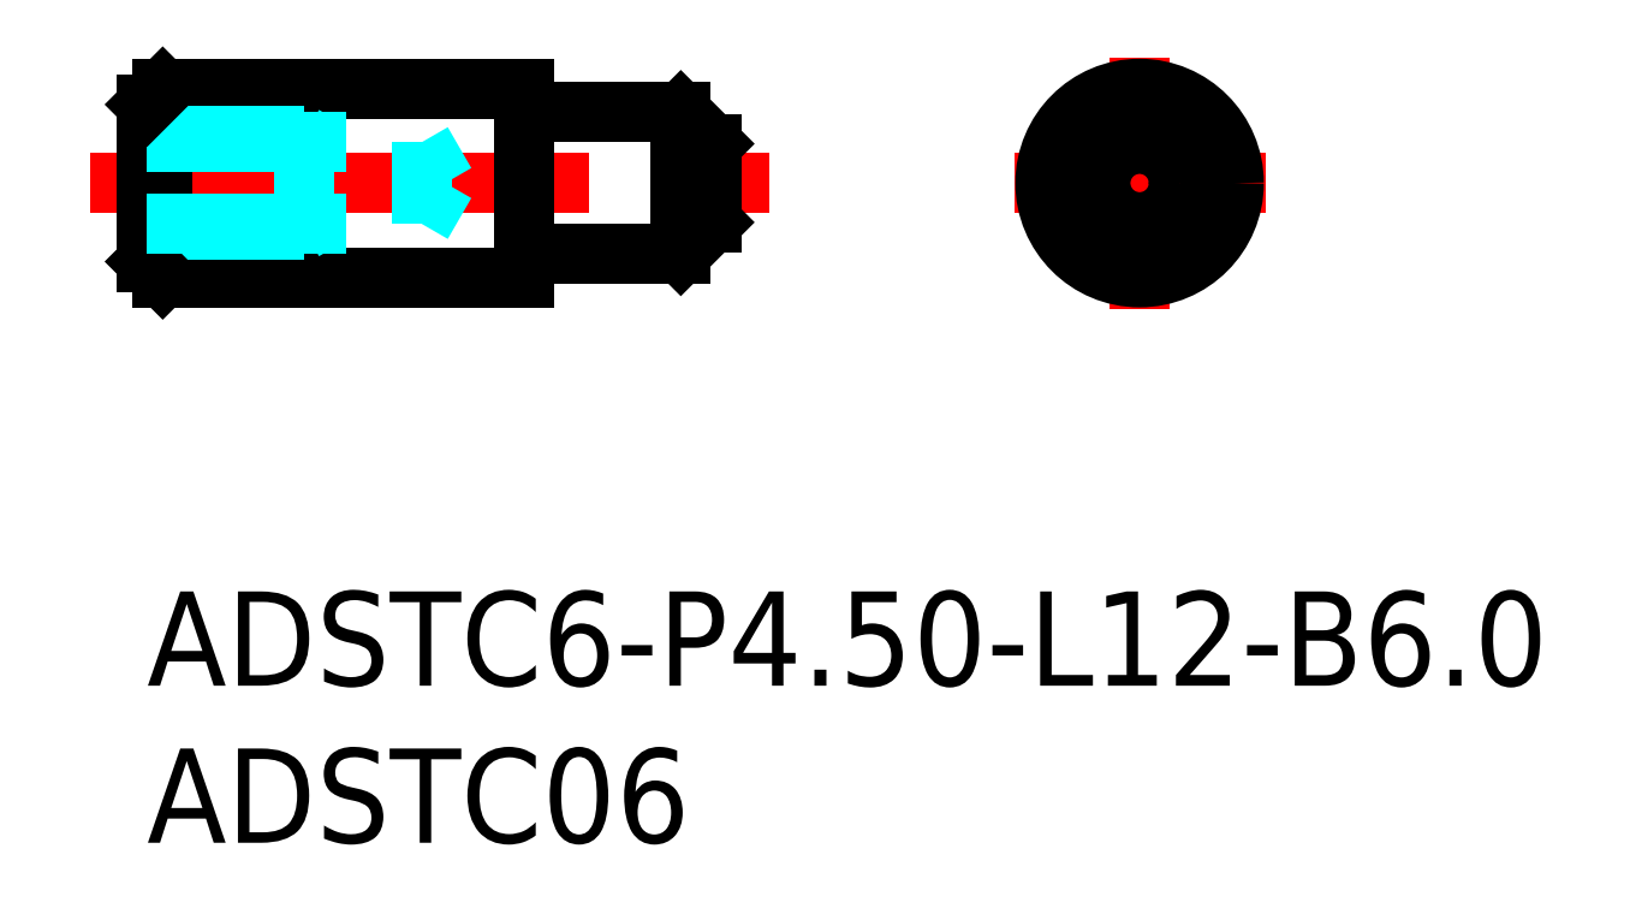
<metadata>
{"format":"dxf","ext":"dxf","renderer":"ezdxf+matplotlib","layout":"modelspace","background":"white","min_lineweight":24,"dpi":150}
</metadata>
<code>
0
SECTION
2
ENTITIES
0
INSERT
8
MSM_CONTINUOUS
2
*U14
10
0
20
0
30
0
0
INSERT
8
MSM_CONTINUOUS
2
*U15
10
0
20
0
30
0
0
LINE
8
MSM_CENTER
10
-1.8
20
13
30
0
11
19.8
21
13
31
0
0
LINE
8
MSM_CENTER
10
27.61
20
13
30
0
11
35.61
21
13
31
0
0
LINE
8
MSM_CENTER
10
31.61
20
9
30
0
11
31.61
21
17
31
0
0
LINE
8
MSM_CONTINUOUS
10
0
20
15.5
30
0
11
0
21
10.5
31
0
0
LINE
8
MSM_CONTINUOUS
10
12
20
16
30
0
11
0.5
21
16
31
0
0
LINE
8
MSM_CONTINUOUS
10
12
20
10
30
0
11
0.5
21
10
31
0
0
LINE
8
MSM_CONTINUOUS
10
0.5
20
16
30
0
11
0.5
21
10
31
0
0
LINE
8
MSM_CONTINUOUS
10
17
20
15.25
30
0
11
17
21
10.75
31
0
0
CIRCLE
8
MSM_CONTINUOUS
10
31.61
20
13
30
0
40
2.25
0
CIRCLE
8
MSM_CONTINUOUS
10
31.61
20
13
30
0
40
3
0
LINE
8
MSM_CONTINUOUS
10
18
20
14.25
30
0
11
18
21
11.75
31
0
0
LINE
8
MSM_CONTINUOUS
10
17
20
15.25
30
0
11
12.2
21
15.25
31
0
0
LINE
8
MSM_CONTINUOUS
10
17
20
10.75
30
0
11
12.2
21
10.75
31
0
0
LINE
8
MSM_CONTINUOUS
10
12
20
16
30
0
11
12
21
10
31
0
0
CIRCLE
8
MSM_CONTINUOUS
10
31.61
20
13
30
0
40
1.25
0
LINE
8
MSM_CONTINUOUS
10
18
20
14.25
30
0
11
17
21
15.25
31
0
0
LINE
8
MSM_CONTINUOUS
10
17
20
10.75
30
0
11
18
21
11.75
31
0
0
LINE
8
MSM_DASHED
10
0
20
14.5
30
0
11
5
21
14.5
31
0
0
LINE
8
MSM_DASHED
10
0
20
14.3
30
0
11
8.749
21
14.3
31
0
0
LINE
8
MSM_DASHED
10
0
20
11.7
30
0
11
8.749
21
11.7
31
0
0
LINE
8
MSM_DASHED
10
0
20
11.5
30
0
11
5
21
11.5
31
0
0
LINE
8
MSM_DASHED
10
5
20
14.5
30
0
11
5.346
21
14.3
31
0
0
LINE
8
MSM_DASHED
10
8.749
20
11.7
30
0
11
9.5
21
13
31
0
0
LINE
8
MSM_DASHED
10
8.749
20
14.3
30
0
11
9.5
21
13
31
0
0
LINE
8
MSM_DASHED
10
5
20
11.5
30
0
11
5.346
21
11.7
31
0
0
LINE
8
MSM_DASHED
10
5
20
11.5
30
0
11
5
21
14.5
31
0
0
LINE
8
MSM_CONTINUOUS
10
0.5
20
16
30
0
11
0
21
15.5
31
0
0
LINE
8
MSM_CONTINUOUS
10
0.5
20
10
30
0
11
0
21
10.5
31
0
0
LINE
8
MSM_DASHED
10
8.749
20
14.3
30
0
11
8.749
21
11.7
31
0
0
LINE
8
MSM_DASHED
10
0
20
11.7
30
0
11
8.749
21
11.7
31
0
0
ARC
8
MSM_CONTINUOUS
10
12.2
20
15.45
30
0
40
0.2
50
180
51
270
0
ARC
8
MSM_CONTINUOUS
10
12.2
20
10.55
30
0
40
0.2
50
90
51
180
0
ENDSEC
0
EOF

</code>
